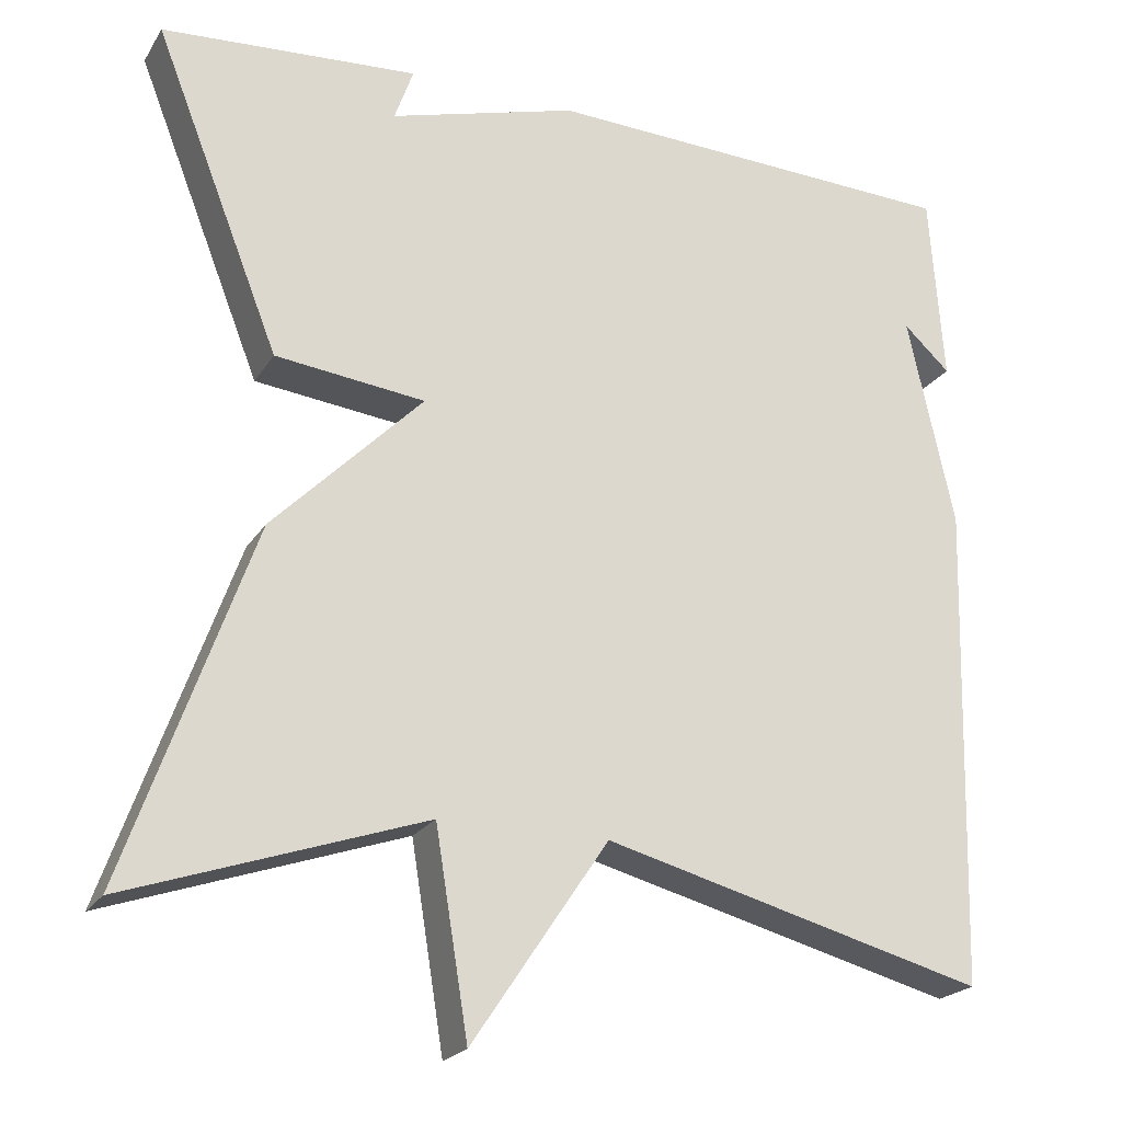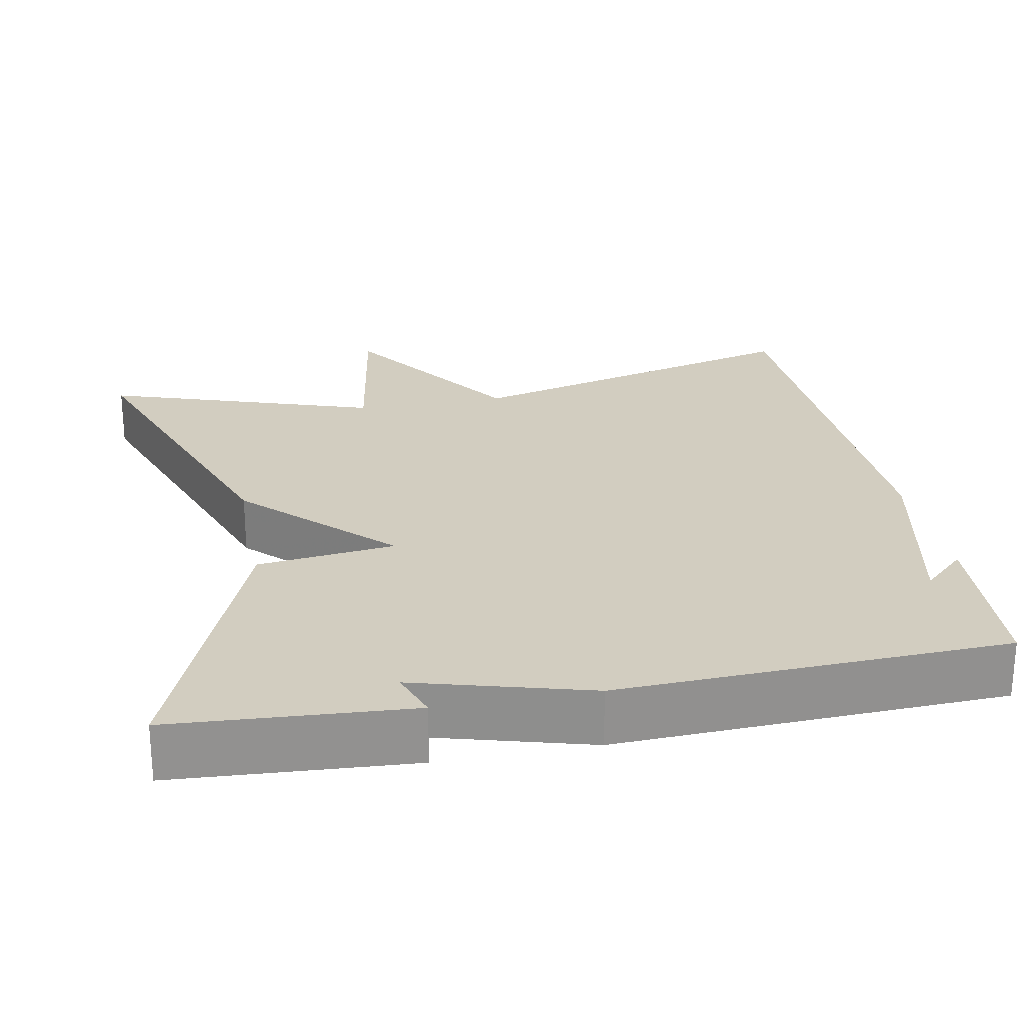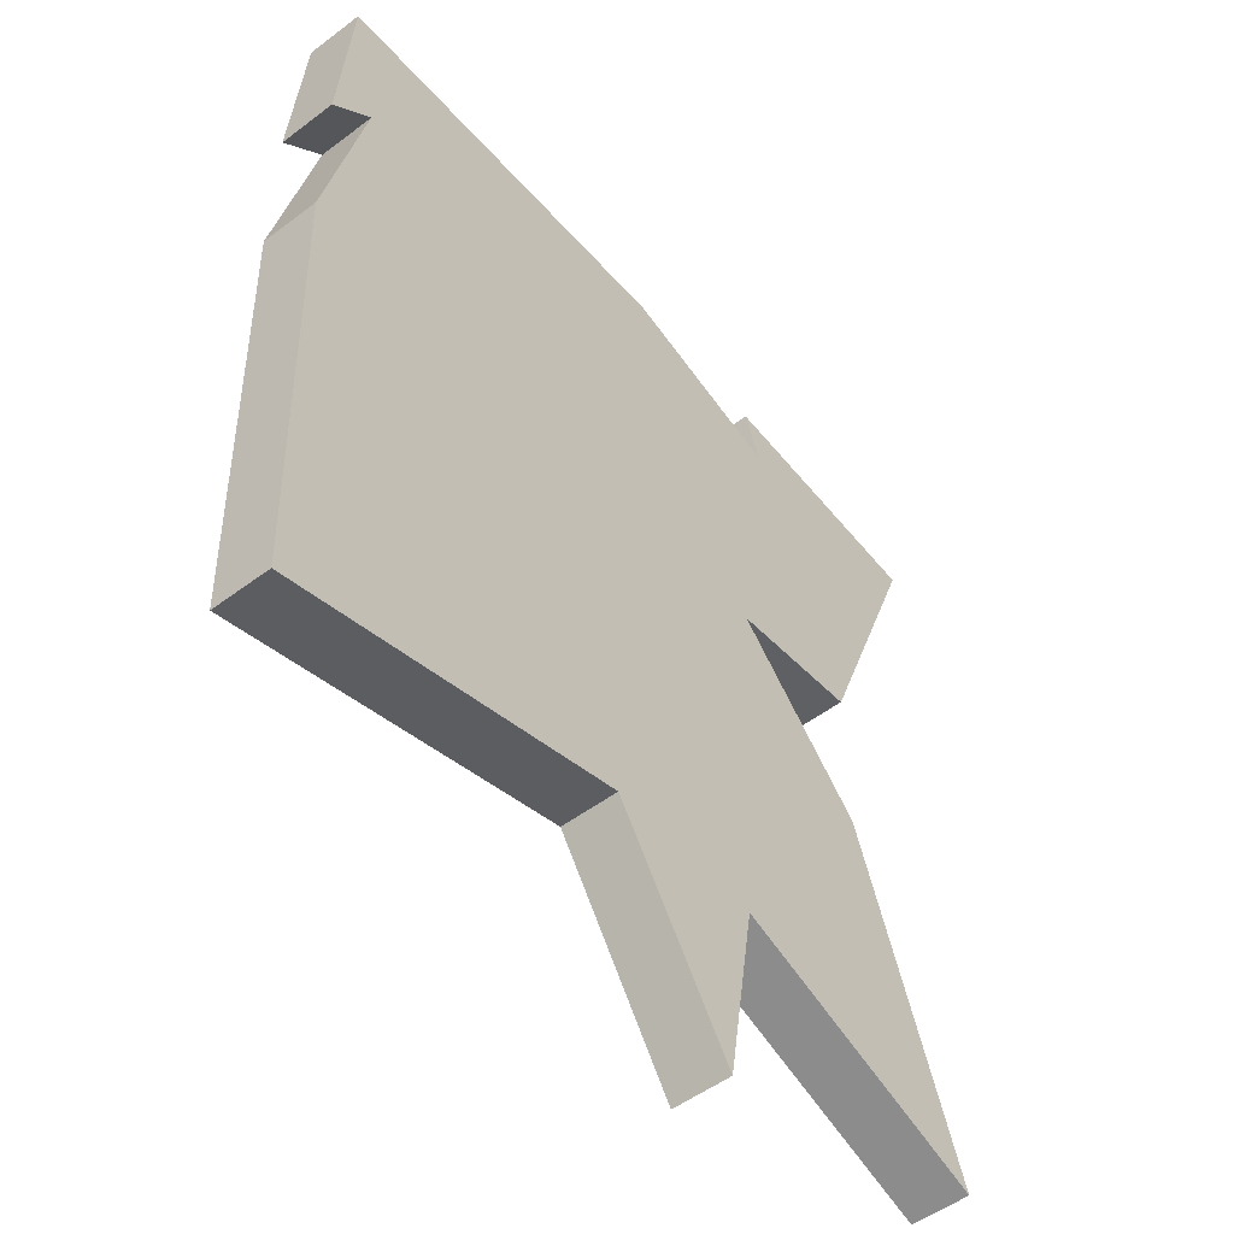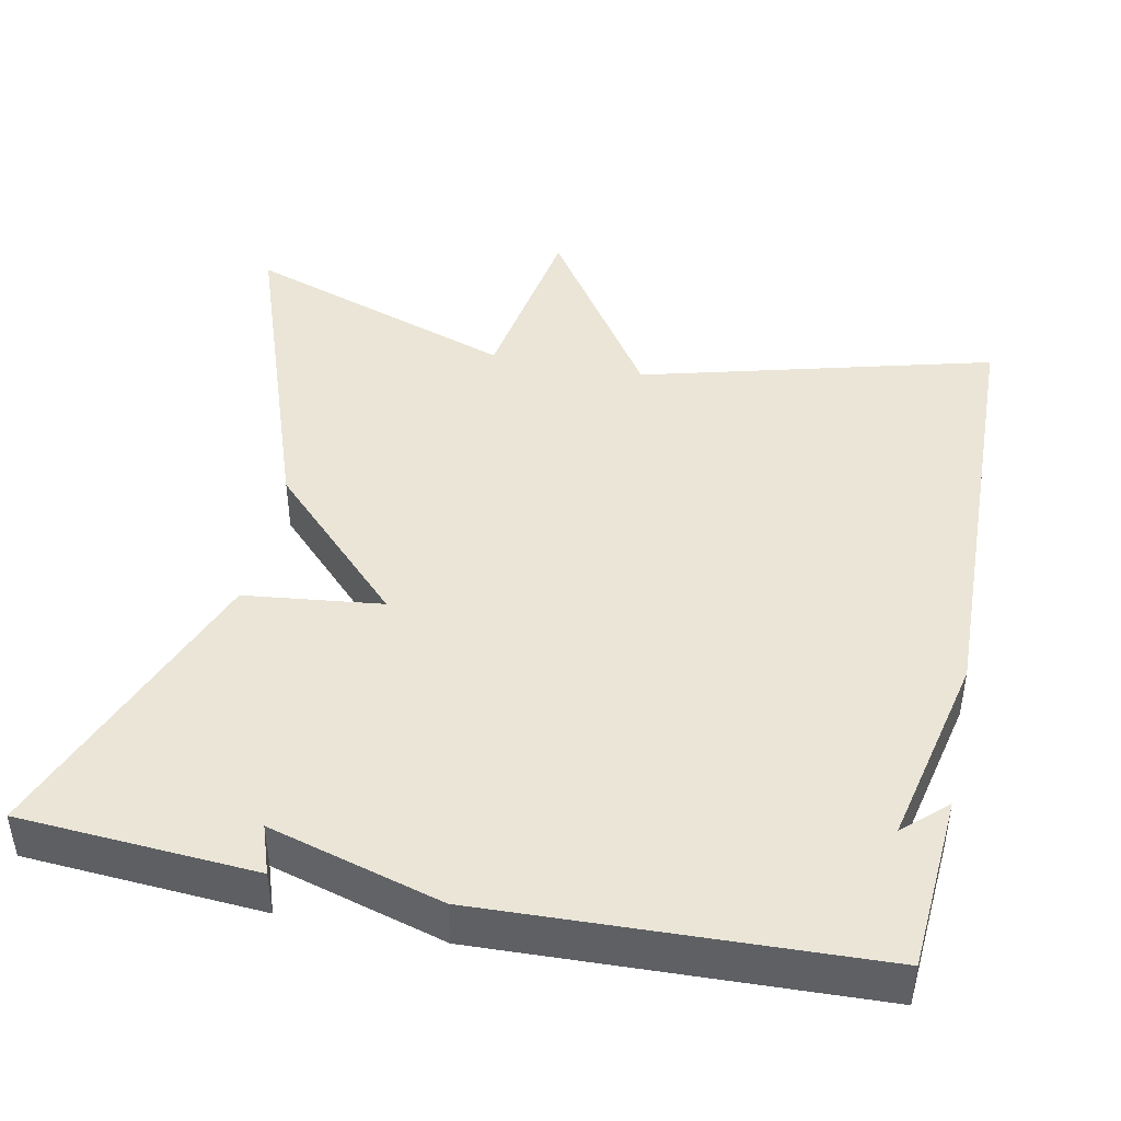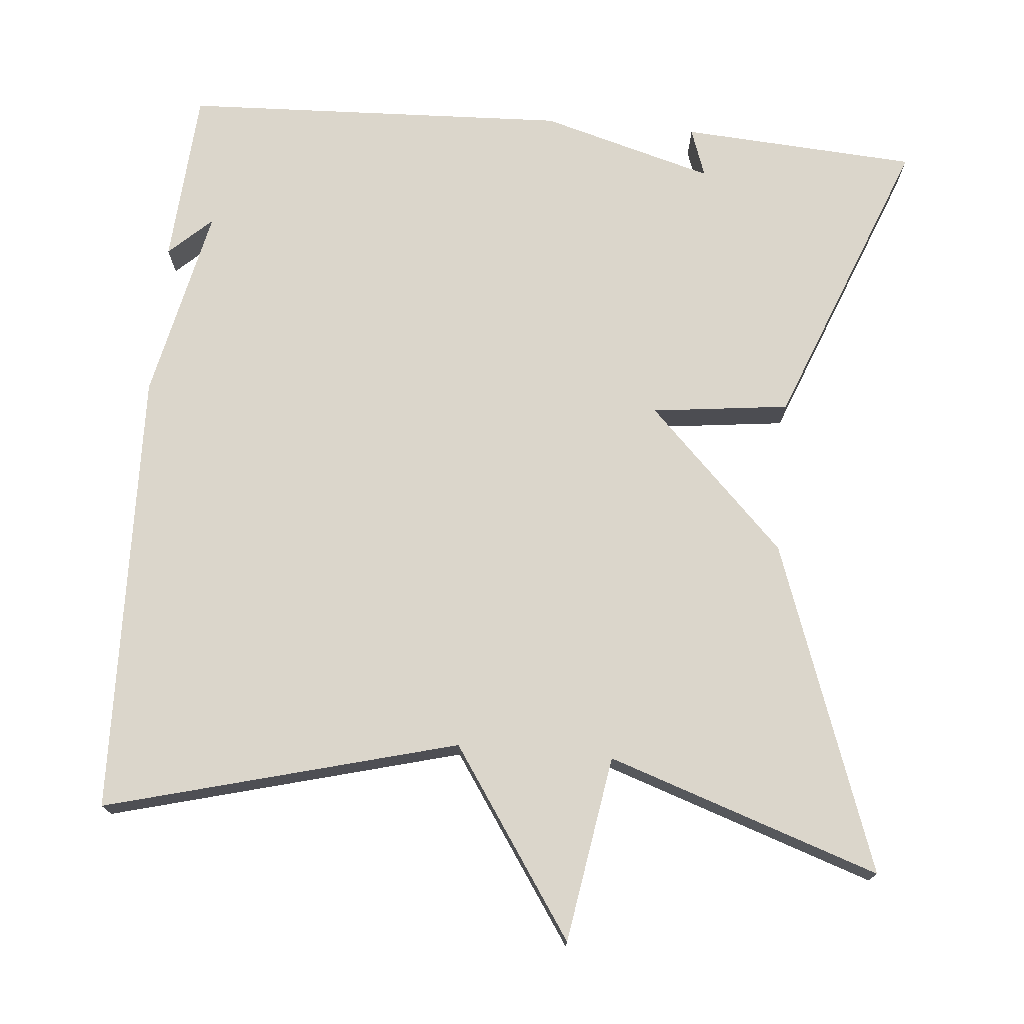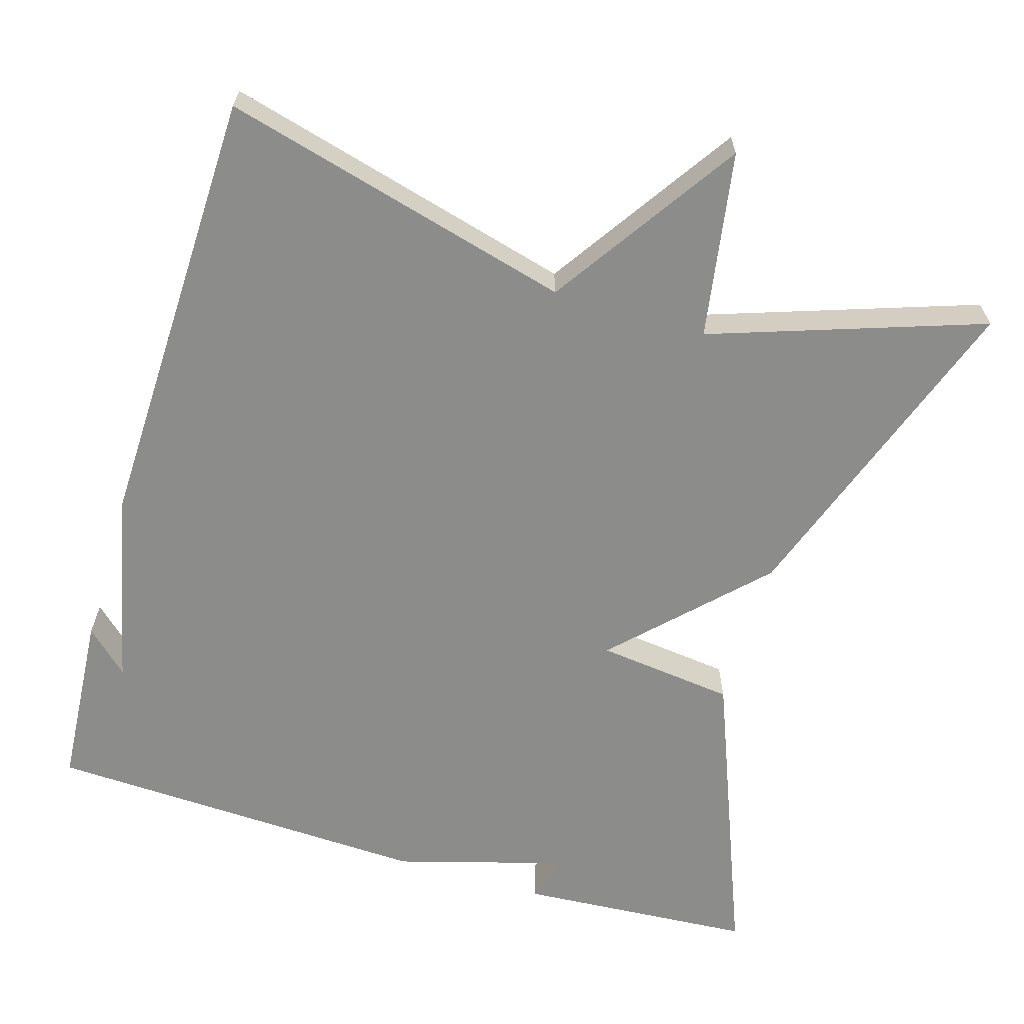
<metadata>
{"format":"obj","ext":"obj","renderer":"f3d","projection":"perspective","resolution":1024,"background":"white","views":[{"elev":-21.9,"azim":-23.9,"up":"+Z"},{"elev":24.4,"azim":-11.0,"up":"+Y"},{"elev":-51.9,"azim":129.1,"up":"+Z"},{"elev":44.4,"azim":11.6,"up":"+Y"},{"elev":73.6,"azim":-175.0,"up":"+Y"},{"elev":-64.1,"azim":163.4,"up":"+Y"}]}
</metadata>
<code>
v 0.5 0.07 -0.5
v 0.049 0.07 -0.381
v -0.112 0.07 -0.62
v -0.151 0.07 -0.381
v -0.5 0.07 -0.5
v -0.351 0.07 -0.079
v -0.174 0.07 0.1
v -0.351 0.07 0.121
v -0.5 0.07 0.5
v -0.197 0.07 0.52
v -0.219 0.07 0.457
v 0.003 0.07 0.52
v 0.5 0.07 0.5
v 0.516 0.07 0.274
v 0.461 0.07 0.325
v 0.516 0.07 0.074
v 0.5 0 -0.5
v 0.049 0 -0.381
v -0.112 0 -0.62
v -0.151 0 -0.381
v -0.5 0 -0.5
v -0.351 0 -0.079
v -0.174 0 0.1
v -0.351 0 0.121
v -0.5 0 0.5
v -0.197 0 0.52
v -0.219 0 0.457
v 0.003 0 0.52
v 0.5 0 0.5
v 0.516 0 0.274
v 0.461 0 0.325
v 0.516 0 0.074
f 15 16 1 2
f 13 14 15
f 13 15 2
f 12 13 2
f 11 12 2
f 8 9 10 11
f 7 8 11
f 7 11 2
f 4 5 6 7
f 2 3 4 7
f 18 17 32 31
f 31 30 29
f 18 31 29
f 18 29 28
f 18 28 27
f 27 26 25 24
f 27 24 23
f 18 27 23
f 23 22 21 20
f 23 20 19 18
f 1 17 18 2
f 2 18 19 3
f 3 19 20 4
f 4 20 21 5
f 5 21 22 6
f 6 22 23 7
f 7 23 24 8
f 8 24 25 9
f 9 25 26 10
f 10 26 27 11
f 11 27 28 12
f 12 28 29 13
f 13 29 30 14
f 14 30 31 15
f 15 31 32 16
f 16 32 17 1

</code>
